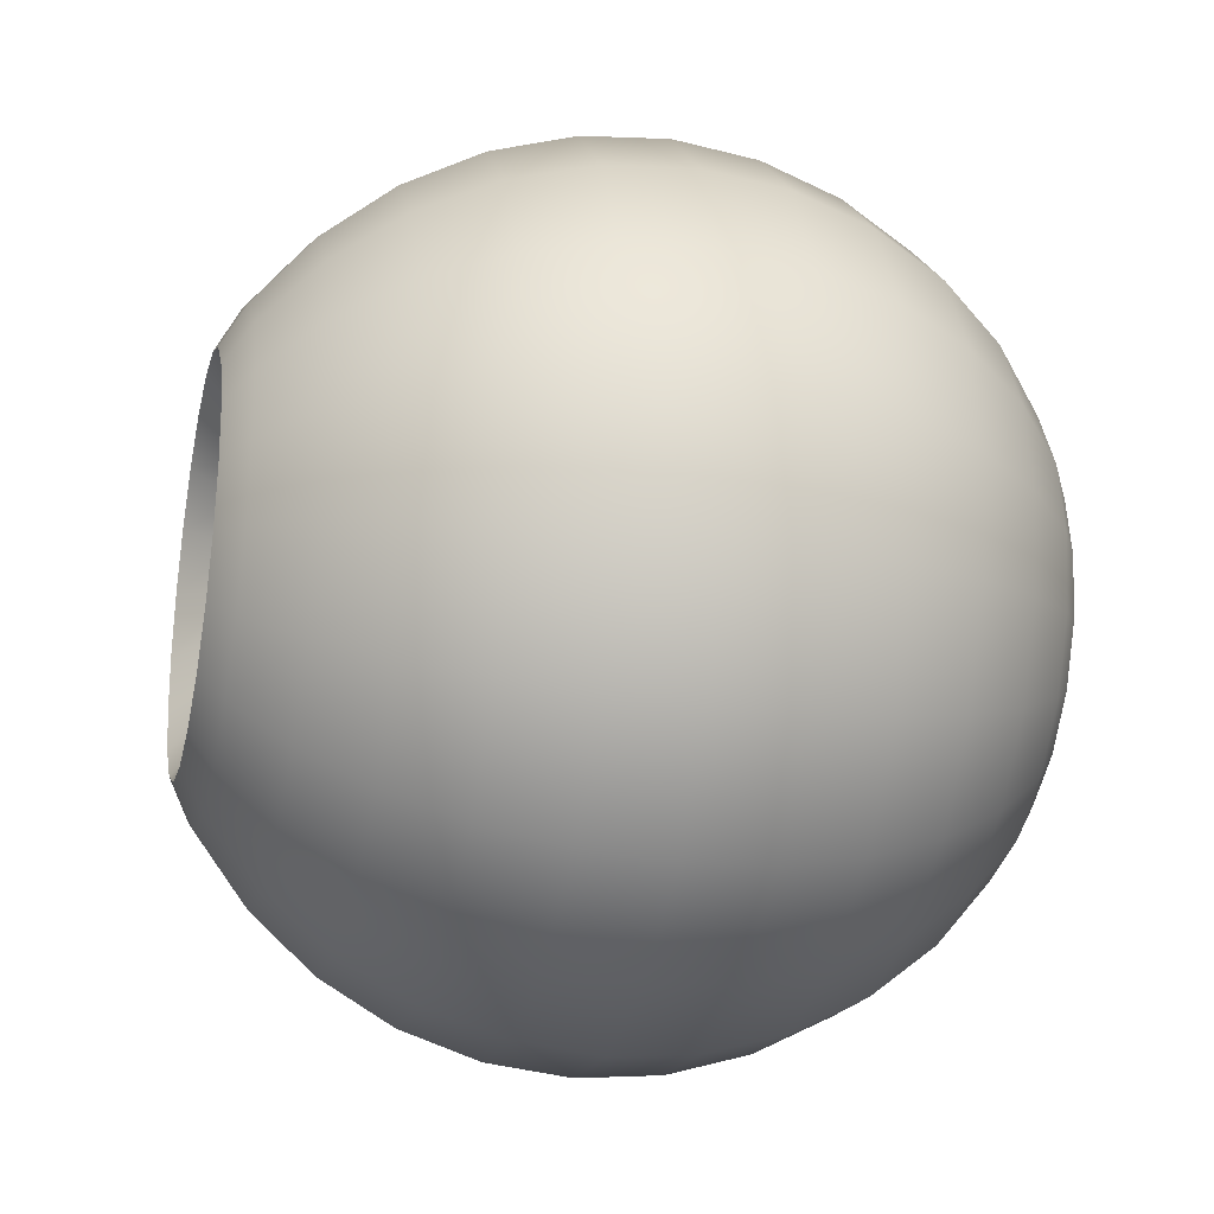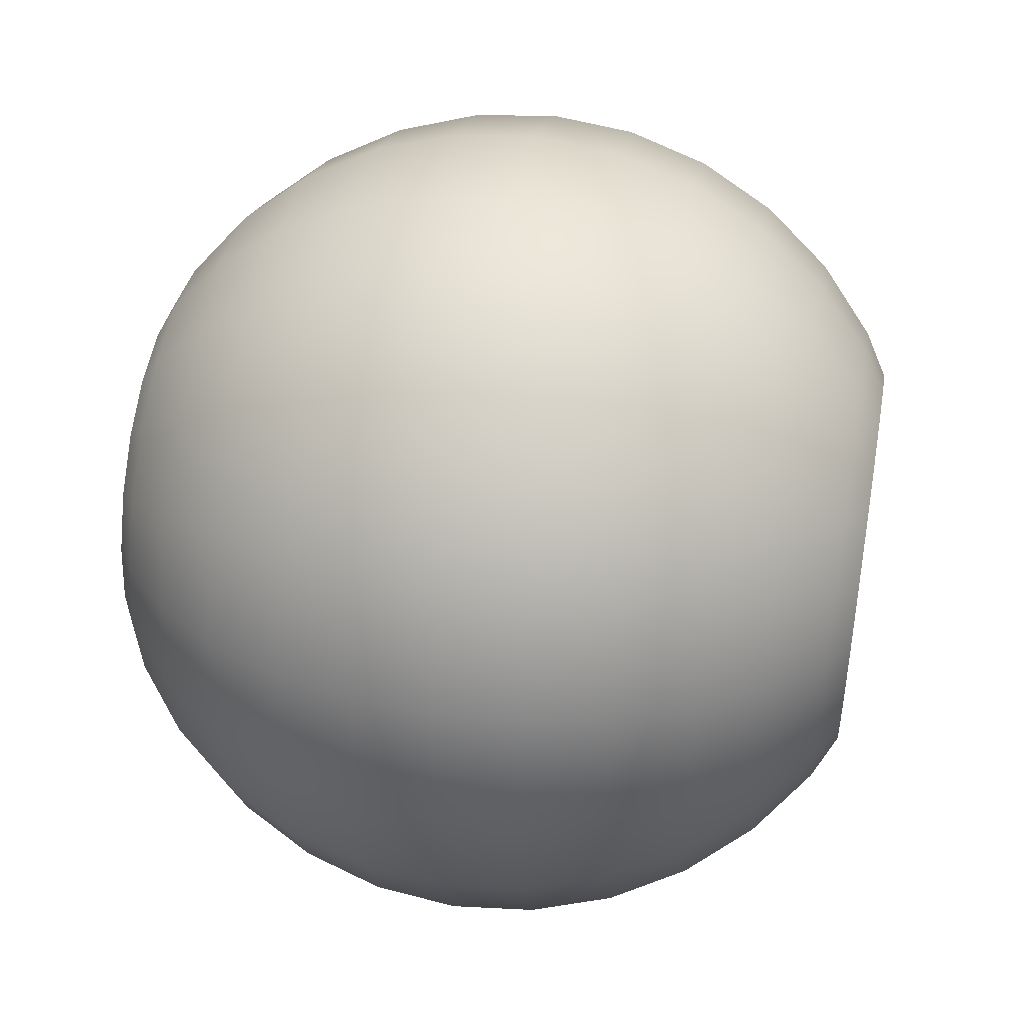
<metadata>
{"format":"obj","ext":"obj","renderer":"f3d","projection":"perspective","resolution":1024,"background":"white","views":[{"elev":-26.1,"azim":-13.2,"up":"+Z"},{"elev":45.2,"azim":-169.7,"up":"+Y"}]}
</metadata>
<code>
g Supporter_MiniRobot1
v 0 0.005779 -0.03649
v -0.02304 0.007937 -0.03579
v -0.02304 0.02439 -0.06807
v 0 0.02255 -0.06941
v -0.02304 0.05001 -0.09369
v 0 0.04868 -0.09553
v -0.02304 0.08229 -0.1101
v 0 0.08159 -0.1123
v -0.02304 0.1181 -0.1158
v 0 0.1181 -0.1181
v -0.02304 0.1539 -0.1101
v 0 0.1546 -0.1123
v -0.02304 0.1862 -0.09369
v 0 0.1875 -0.09553
v -0.02304 0.2118 -0.06807
v 0 0.2136 -0.06941
v -0.02304 0.2282 -0.03579
v 0 0.2304 -0.03649
v -0.02304 0.2339 0
v 0 0.2362 0
v -0.04519 0.08437 -0.1038
v -0.04519 0.1181 -0.1091
v -0.04519 0.1518 -0.1038
v -0.04519 0.1822 -0.08826
v -0.04519 0.2063 -0.06412
v -0.04519 0.2218 -0.03371
v -0.04519 0.2272 0
v -0.0656 0.1181 -0.09818
v -0.0656 0.08774 -0.09338
v -0.04519 0.05396 -0.08826
v -0.04519 0.02982 -0.06412
v -0.04519 0.01433 -0.03371
v -0.02304 0.002269 0
v 0 0 0
v -0.04519 0.008988 0
v -0.0656 0.03865 -0.05771
v -0.0656 0.02471 -0.03034
v -0.0656 0.06037 -0.07943
v -0.0656 0.0199 0
v -0.0835 0.05053 -0.04908
v -0.0835 0.03867 -0.0258
v -0.0835 0.069 -0.06755
v -0.0835 0.09228 -0.07941
v -0.0835 0.1181 -0.0835
v -0.0835 0.1439 -0.07941
v -0.0656 0.1484 -0.09338
v -0.0656 0.1758 -0.07943
v -0.0656 0.1975 -0.05771
v -0.0656 0.2115 -0.03034
v -0.0656 0.2163 0
v -0.0835 0.1672 -0.06755
v -0.0835 0.1856 -0.04908
v -0.0835 0.1975 -0.0258
v -0.0835 0.2016 0
v -0.09818 0.1566 -0.05307
v -0.09818 0.1712 -0.03856
v -0.09818 0.1805 -0.02027
v -0.09818 0.1837 0
v -0.1045 0.1617 -0.03166
v -0.1045 0.1497 -0.04358
v -0.09818 0.1384 -0.06239
v -0.09818 0.1181 -0.0656
v -0.09818 0.09781 -0.06239
v -0.09818 0.07952 -0.05307
v -0.09818 0.06501 -0.03856
v -0.09818 0.05569 -0.02027
v -0.0835 0.03458 0
v -0.09818 0.05248 0
v -0.1045 0.0745 -0.03166
v -0.1045 0.06685 -0.01665
v -0.1045 0.08642 -0.04358
v -0.1045 0.1014 -0.05124
v -0.1045 0.1181 -0.05387
v -0.1045 0.1347 -0.05124
v -0.1045 0.06421 0
v 0 0.2362 0
v -0.02304 0.2339 0
v -0.02304 0.2282 0.03579
v 0 0.2304 0.03649
v -0.02304 0.2118 0.06807
v 0 0.2136 0.06941
v -0.02304 0.1862 0.09369
v 0 0.1875 0.09553
v -0.02304 0.1539 0.1101
v 0 0.1546 0.1123
v -0.02304 0.1181 0.1158
v 0 0.1181 0.1181
v -0.02304 0.08229 0.1101
v 0 0.08159 0.1123
v -0.02304 0.05001 0.09369
v 0 0.04868 0.09553
v -0.02304 0.02439 0.06807
v 0 0.02255 0.06941
v -0.02304 0.007937 0.03579
v 0 0.005779 0.03649
v -0.02304 0.002269 0
v 0 0 0
v -0.04519 0.1518 0.1038
v -0.04519 0.1181 0.1091
v -0.04519 0.08437 0.1038
v -0.04519 0.05396 0.08826
v -0.04519 0.02982 0.06412
v -0.04519 0.01433 0.03371
v -0.04519 0.008988 0
v -0.0656 0.1181 0.09818
v -0.0656 0.1484 0.09338
v -0.04519 0.1822 0.08826
v -0.04519 0.2063 0.06412
v -0.04519 0.2218 0.03371
v -0.04519 0.2272 0
v -0.0656 0.2115 0.03034
v -0.0656 0.2163 0
v -0.0656 0.1975 0.05771
v -0.0656 0.1758 0.07943
v -0.0656 0.0199 0
v -0.0835 0.1975 0.0258
v -0.0835 0.2016 0
v -0.0835 0.1856 0.04908
v -0.0835 0.1672 0.06755
v -0.0835 0.1439 0.07941
v -0.09818 0.1805 0.02027
v -0.09818 0.1837 0
v -0.09818 0.1712 0.03856
v -0.09818 0.1566 0.05307
v -0.0835 0.1672 0.06755
v -0.09818 0.1384 0.06239
v -0.09818 0.1181 0.0656
v -0.0835 0.1181 0.0835
v -0.0835 0.09228 0.07941
v -0.0656 0.08774 0.09338
v -0.0656 0.06037 0.07943
v -0.0656 0.03865 0.05771
v -0.0656 0.02471 0.03034
v -0.0835 0.069 0.06755
v -0.0835 0.05053 0.04908
v -0.0835 0.03867 0.0258
v -0.0835 0.03458 0
v -0.09818 0.07952 0.05307
v -0.09818 0.09781 0.06239
v -0.09818 0.06501 0.03856
v -0.09818 0.05569 0.02027
v -0.09818 0.05248 0
v -0.1045 0.08642 0.04358
v -0.1045 0.1014 0.05124
v -0.1045 0.1181 0.05387
v -0.1045 0.1347 0.05124
v -0.1045 0.1497 0.04358
v -0.1045 0.1617 0.03166
v -0.1045 0.1693 0.01665
v -0.1045 0.172 0
v -0.1045 0.0745 0.03166
v -0.1045 0.06685 0.01665
v -0.1045 0.06421 0
v -0.1045 0.1693 -0.01665
v -0.1045 0.172 0
v -0.09112 0.08696 -0.02261
v -0.09112 0.0815 -0.01189
v -0.09112 0.1181 0
v -0.09112 0.09547 -0.03112
v -0.09112 0.1062 -0.03658
v -0.09112 0.1181 -0.03846
v -0.09112 0.07962 0
v -0.09112 0.0815 0.01189
v -0.09112 0.08696 0.02261
v -0.09112 0.09547 0.03112
v -0.09112 0.1062 0.03658
v -0.09112 0.1181 0.03846
v -0.09112 0.13 -0.03658
v -0.09112 0.1181 -0.03846
v -0.09112 0.1407 -0.03112
v -0.09112 0.1492 -0.02261
v -0.09112 0.1547 -0.01189
v -0.09112 0.1565 0
v -0.09112 0.1547 0.01189
v -0.09112 0.1492 0.02261
v -0.09112 0.1407 0.03112
v -0.09112 0.13 0.03658
v -0.09112 0.1181 0.03846
v -0.1045 0.172 0
v -0.09112 0.1565 0
v -0.09112 0.1547 0.01189
v -0.1045 0.1693 0.01665
v -0.1045 0.1693 -0.01665
v -0.09112 0.1547 -0.01189
v -0.1045 0.1617 -0.03166
v -0.09112 0.1492 -0.02261
v -0.1045 0.1497 -0.04358
v -0.09112 0.1407 -0.03112
v -0.1045 0.1347 -0.05124
v -0.09112 0.13 -0.03658
v -0.1045 0.1181 -0.05387
v -0.09112 0.1181 -0.03846
v -0.09112 0.1492 0.02261
v -0.1045 0.1617 0.03166
v -0.09112 0.1407 0.03112
v -0.1045 0.1497 0.04358
v -0.09112 0.13 0.03658
v -0.1045 0.1347 0.05124
v -0.09112 0.1181 0.03846
v -0.1045 0.1181 0.05387
v -0.1045 0.1014 -0.05124
v -0.09112 0.1062 -0.03658
v -0.09112 0.1181 -0.03846
v -0.1045 0.1181 -0.05387
v -0.1045 0.08642 -0.04358
v -0.09112 0.09547 -0.03112
v -0.1045 0.0745 -0.03166
v -0.09112 0.08696 -0.02261
v -0.1045 0.06685 -0.01665
v -0.09112 0.0815 -0.01189
v -0.1045 0.06421 0
v -0.09112 0.07962 0
v -0.1045 0.06685 0.01665
v -0.09112 0.0815 0.01189
v -0.1045 0.0745 0.03166
v -0.09112 0.08696 0.02261
v -0.1045 0.08642 0.04358
v -0.09112 0.09547 0.03112
v -0.1045 0.1014 0.05124
v -0.09112 0.1062 0.03658
v -0.1045 0.1181 0.05387
v -0.09112 0.1181 0.03846
v 0 0.005779 -0.03649
v 0 0.02255 -0.06941
v 0.02304 0.02439 -0.06807
v 0.02304 0.007937 -0.03579
v 0.02304 0.05001 -0.09369
v 0 0.04868 -0.09553
v 0.02304 0.08229 -0.1101
v 0 0.08159 -0.1123
v 0.02304 0.1181 -0.1158
v 0 0.1181 -0.1181
v 0.02304 0.1539 -0.1101
v 0 0.1546 -0.1123
v 0.02304 0.1862 -0.09369
v 0 0.1875 -0.09553
v 0.02304 0.2118 -0.06807
v 0 0.2136 -0.06941
v 0.02304 0.2282 -0.03579
v 0 0.2304 -0.03649
v 0.02304 0.2339 0
v 0 0.2362 0
v 0.04519 0.08437 -0.1038
v 0.04519 0.1181 -0.1091
v 0.04519 0.1518 -0.1038
v 0.04519 0.1822 -0.08826
v 0.04519 0.2063 -0.06412
v 0.04519 0.2218 -0.03371
v 0.04519 0.2272 0
v 0.0656 0.1181 -0.09818
v 0.0656 0.08774 -0.09338
v 0.04519 0.05396 -0.08826
v 0.04519 0.02982 -0.06412
v 0.04519 0.01433 -0.03371
v 0.02304 0.002269 0
v 0 0 0
v 0.04519 0.008988 0
v 0.0656 0.03865 -0.05771
v 0.0656 0.02471 -0.03034
v 0.0656 0.06037 -0.07943
v 0.0656 0.0199 0
v 0.0835 0.05053 -0.04908
v 0.0835 0.03867 -0.0258
v 0.0835 0.069 -0.06755
v 0.0835 0.09228 -0.07941
v 0.0835 0.1181 -0.0835
v 0.0835 0.1439 -0.07941
v 0.0656 0.1484 -0.09338
v 0.0656 0.1758 -0.07943
v 0.0656 0.1975 -0.05771
v 0.0656 0.2115 -0.03034
v 0.0656 0.2163 0
v 0.0835 0.1672 -0.06755
v 0.0835 0.1856 -0.04908
v 0.0835 0.1975 -0.0258
v 0.0835 0.2016 0
v 0.09818 0.1566 -0.05307
v 0.09818 0.1712 -0.03856
v 0.09818 0.1805 -0.02027
v 0.09818 0.1837 0
v 0.1045 0.1617 -0.03166
v 0.1045 0.1497 -0.04358
v 0.09818 0.1384 -0.06239
v 0.09818 0.1181 -0.0656
v 0.09818 0.09781 -0.06239
v 0.09818 0.07952 -0.05307
v 0.09818 0.06501 -0.03856
v 0.09818 0.05569 -0.02027
v 0.0835 0.03458 0
v 0.09818 0.05248 0
v 0.1045 0.0745 -0.03166
v 0.1045 0.06685 -0.01665
v 0.1045 0.08642 -0.04358
v 0.1045 0.1014 -0.05124
v 0.1045 0.1181 -0.05387
v 0.1045 0.06421 0
v 0.1045 0.1347 -0.05124
v 0 0.2362 0
v 0 0.2304 0.03649
v 0.02304 0.2282 0.03579
v 0.02304 0.2339 0
v 0.02304 0.2118 0.06807
v 0 0.2136 0.06941
v 0.02304 0.1862 0.09369
v 0 0.1875 0.09553
v 0.02304 0.1539 0.1101
v 0 0.1546 0.1123
v 0.02304 0.1181 0.1158
v 0 0.1181 0.1181
v 0.02304 0.08229 0.1101
v 0 0.08159 0.1123
v 0.02304 0.05001 0.09369
v 0 0.04868 0.09553
v 0.02304 0.02439 0.06807
v 0 0.02255 0.06941
v 0.02304 0.007937 0.03579
v 0 0.005779 0.03649
v 0.02304 0.002269 0
v 0 0 0
v 0.04519 0.1518 0.1038
v 0.04519 0.1181 0.1091
v 0.04519 0.08437 0.1038
v 0.04519 0.05396 0.08826
v 0.04519 0.02982 0.06412
v 0.04519 0.01433 0.03371
v 0.04519 0.008988 0
v 0.0656 0.1181 0.09818
v 0.0656 0.1484 0.09338
v 0.04519 0.1822 0.08826
v 0.04519 0.2063 0.06412
v 0.04519 0.2218 0.03371
v 0.04519 0.2272 0
v 0.0656 0.2115 0.03034
v 0.0656 0.2163 0
v 0.0656 0.1975 0.05771
v 0.0656 0.1758 0.07943
v 0.0656 0.0199 0
v 0.0835 0.1975 0.0258
v 0.0835 0.2016 0
v 0.0835 0.1856 0.04908
v 0.0835 0.1672 0.06755
v 0.0835 0.1439 0.07941
v 0.09818 0.1805 0.02027
v 0.09818 0.1837 0
v 0.09818 0.1712 0.03856
v 0.09818 0.1566 0.05307
v 0.0835 0.1672 0.06755
v 0.09818 0.1384 0.06239
v 0.09818 0.1181 0.0656
v 0.0835 0.1181 0.0835
v 0.0835 0.09228 0.07941
v 0.0656 0.08774 0.09338
v 0.0656 0.06037 0.07943
v 0.0656 0.03865 0.05771
v 0.0656 0.02471 0.03034
v 0.0835 0.069 0.06755
v 0.0835 0.05053 0.04908
v 0.0835 0.03867 0.0258
v 0.0835 0.03458 0
v 0.09818 0.07952 0.05307
v 0.09818 0.09781 0.06239
v 0.09818 0.06501 0.03856
v 0.09818 0.05569 0.02027
v 0.09818 0.05248 0
v 0.1045 0.08642 0.04358
v 0.1045 0.1014 0.05124
v 0.1045 0.1181 0.05387
v 0.1045 0.1347 0.05124
v 0.1045 0.1497 0.04358
v 0.1045 0.1617 0.03166
v 0.1045 0.1693 0.01665
v 0.1045 0.172 0
v 0.1045 0.0745 0.03166
v 0.1045 0.06685 0.01665
v 0.1045 0.06421 0
v 0.1045 0.1693 -0.01665
v 0.1045 0.172 0
v 0.09112 0.08696 -0.02261
v 0.09112 0.1181 0
v 0.09112 0.0815 -0.01189
v 0.09112 0.09547 -0.03112
v 0.09112 0.1062 -0.03658
v 0.09112 0.1181 -0.03846
v 0.09112 0.07962 0
v 0.09112 0.0815 0.01189
v 0.09112 0.08696 0.02261
v 0.09112 0.09547 0.03112
v 0.09112 0.1062 0.03658
v 0.09112 0.1181 0.03846
v 0.09112 0.13 -0.03658
v 0.09112 0.1181 -0.03846
v 0.09112 0.1407 -0.03112
v 0.09112 0.1492 -0.02261
v 0.09112 0.1547 -0.01189
v 0.09112 0.1565 0
v 0.09112 0.1547 0.01189
v 0.09112 0.1492 0.02261
v 0.09112 0.1407 0.03112
v 0.09112 0.13 0.03658
v 0.09112 0.1181 0.03846
v 0.1045 0.172 0
v 0.1045 0.1693 0.01665
v 0.09112 0.1547 0.01189
v 0.09112 0.1565 0
v 0.1045 0.1693 -0.01665
v 0.09112 0.1547 -0.01189
v 0.1045 0.1617 -0.03166
v 0.09112 0.1492 -0.02261
v 0.1045 0.1497 -0.04358
v 0.09112 0.1407 -0.03112
v 0.1045 0.1347 -0.05124
v 0.09112 0.13 -0.03658
v 0.1045 0.1181 -0.05387
v 0.09112 0.1181 -0.03846
v 0.09112 0.1492 0.02261
v 0.1045 0.1617 0.03166
v 0.09112 0.1407 0.03112
v 0.1045 0.1497 0.04358
v 0.09112 0.13 0.03658
v 0.1045 0.1347 0.05124
v 0.09112 0.1181 0.03846
v 0.1045 0.1181 0.05387
v 0.1045 0.1014 -0.05124
v 0.1045 0.1181 -0.05387
v 0.09112 0.1181 -0.03846
v 0.09112 0.1062 -0.03658
v 0.1045 0.08642 -0.04358
v 0.09112 0.09547 -0.03112
v 0.1045 0.0745 -0.03166
v 0.09112 0.08696 -0.02261
v 0.1045 0.06685 -0.01665
v 0.09112 0.0815 -0.01189
v 0.1045 0.06421 0
v 0.09112 0.07962 0
v 0.1045 0.06685 0.01665
v 0.09112 0.0815 0.01189
v 0.1045 0.0745 0.03166
v 0.09112 0.08696 0.02261
v 0.1045 0.08642 0.04358
v 0.09112 0.09547 0.03112
v 0.1045 0.1014 0.05124
v 0.09112 0.1062 0.03658
v 0.1045 0.1181 0.05387
v 0.09112 0.1181 0.03846
f 1 2 3
f 1 3 4
f 4 3 5
f 4 5 6
f 6 5 7
f 6 7 8
f 8 7 9
f 8 9 10
f 10 9 11
f 10 11 12
f 12 11 13
f 12 13 14
f 14 13 15
f 14 15 16
f 16 15 17
f 16 17 18
f 18 17 19
f 18 19 20
f 5 21 7
f 7 21 22
f 7 22 9
f 9 22 23
f 9 23 11
f 11 23 24
f 11 24 13
f 13 24 25
f 13 25 15
f 15 25 26
f 15 26 17
f 17 26 27
f 17 27 19
f 21 28 22
f 21 29 28
f 30 29 21
f 5 30 21
f 3 30 5
f 3 31 30
f 2 31 3
f 2 32 31
f 33 32 2
f 34 33 2
f 34 2 1
f 33 35 32
f 32 36 31
f 32 37 36
f 35 37 32
f 31 36 38
f 31 38 30
f 30 38 29
f 35 39 37
f 37 40 36
f 37 41 40
f 39 41 37
f 36 40 42
f 36 42 38
f 38 42 43
f 38 43 29
f 29 43 44
f 29 44 28
f 28 44 45
f 28 45 46
f 22 28 46
f 22 46 23
f 23 46 47
f 23 47 24
f 24 47 48
f 24 48 25
f 25 48 49
f 25 49 26
f 26 49 50
f 26 50 27
f 46 45 51
f 46 51 47
f 47 51 52
f 47 52 48
f 48 52 53
f 48 53 49
f 49 53 54
f 49 54 50
f 45 55 51
f 51 55 56
f 51 56 52
f 52 56 57
f 52 57 53
f 53 57 58
f 53 58 54
f 55 59 56
f 55 60 59
f 61 60 55
f 45 61 55
f 44 61 45
f 44 62 61
f 43 62 44
f 43 63 62
f 42 63 43
f 42 64 63
f 40 64 42
f 40 65 64
f 41 65 40
f 41 66 65
f 67 66 41
f 39 67 41
f 67 68 66
f 66 69 65
f 66 70 69
f 68 70 66
f 65 69 71
f 65 71 64
f 64 71 72
f 64 72 63
f 63 72 73
f 63 73 62
f 62 73 74
f 62 74 61
f 61 74 60
f 68 75 70
f 76 77 78
f 76 78 79
f 79 78 80
f 79 80 81
f 81 80 82
f 81 82 83
f 83 82 84
f 83 84 85
f 85 84 86
f 85 86 87
f 87 86 88
f 87 88 89
f 89 88 90
f 89 90 91
f 91 90 92
f 91 92 93
f 93 92 94
f 93 94 95
f 95 94 96
f 95 96 97
f 82 98 84
f 84 98 99
f 84 99 86
f 86 99 100
f 86 100 88
f 88 100 101
f 88 101 90
f 90 101 102
f 90 102 92
f 92 102 103
f 92 103 94
f 94 103 104
f 94 104 96
f 98 105 99
f 98 106 105
f 107 106 98
f 82 107 98
f 80 107 82
f 80 108 107
f 78 108 80
f 78 109 108
f 109 78 77
f 109 77 110
f 111 109 110
f 111 110 112
f 109 111 113
f 109 113 108
f 108 113 114
f 108 114 107
f 107 114 106
f 103 115 104
f 112 116 111
f 112 117 116
f 111 116 118
f 111 118 113
f 113 118 119
f 113 119 114
f 114 119 120
f 117 121 116
f 117 122 121
f 116 121 123
f 116 123 118
f 118 123 124
f 118 124 125
f 119 124 126
f 119 126 120
f 120 126 127
f 120 127 128
f 106 120 128
f 114 120 106
f 106 128 105
f 105 128 129
f 105 129 130
f 99 105 130
f 99 130 100
f 100 130 131
f 100 131 101
f 101 131 132
f 101 132 102
f 102 132 133
f 102 133 103
f 103 133 115
f 130 129 134
f 130 134 131
f 131 134 135
f 131 135 132
f 132 135 136
f 132 136 133
f 133 136 137
f 133 137 115
f 129 138 134
f 129 139 138
f 134 138 140
f 134 140 135
f 135 140 141
f 135 141 136
f 136 141 142
f 136 142 137
f 139 143 138
f 139 144 143
f 127 144 139
f 128 127 139
f 128 139 129
f 127 145 144
f 126 145 127
f 126 146 145
f 124 146 126
f 124 147 146
f 123 147 124
f 123 148 147
f 121 148 123
f 121 149 148
f 122 149 121
f 122 150 149
f 138 143 151
f 138 151 140
f 140 151 152
f 140 152 141
f 141 152 153
f 141 153 142
f 56 59 154
f 56 154 57
f 57 154 155
f 57 155 58
f 156 157 158
f 159 156 158
f 160 159 158
f 161 160 158
f 157 162 158
f 162 163 158
f 163 164 158
f 164 165 158
f 165 166 158
f 166 167 158
f 168 169 158
f 170 168 158
f 171 170 158
f 172 171 158
f 173 172 158
f 174 173 158
f 175 174 158
f 176 175 158
f 177 176 158
f 178 177 158
f 179 180 181
f 179 181 182
f 183 180 179
f 183 184 180
f 185 184 183
f 185 186 184
f 187 186 185
f 187 188 186
f 189 188 187
f 189 190 188
f 191 190 189
f 191 192 190
f 182 181 193
f 182 193 194
f 194 193 195
f 194 195 196
f 196 195 197
f 196 197 198
f 198 197 199
f 198 199 200
f 201 202 203
f 201 203 204
f 205 202 201
f 205 206 202
f 207 206 205
f 207 208 206
f 209 208 207
f 209 210 208
f 211 210 209
f 211 212 210
f 213 212 211
f 213 214 212
f 215 214 213
f 215 216 214
f 217 216 215
f 217 218 216
f 219 218 217
f 219 220 218
f 221 220 219
f 221 222 220
f 223 224 225
f 223 225 226
f 224 227 225
f 224 228 227
f 228 229 227
f 228 230 229
f 230 231 229
f 230 232 231
f 232 233 231
f 232 234 233
f 234 235 233
f 234 236 235
f 236 237 235
f 236 238 237
f 238 239 237
f 238 240 239
f 240 241 239
f 240 242 241
f 227 229 243
f 229 231 244
f 229 244 243
f 231 233 245
f 231 245 244
f 233 235 246
f 233 246 245
f 235 237 247
f 235 247 246
f 237 239 248
f 237 248 247
f 239 241 249
f 239 249 248
f 243 244 250
f 243 250 251
f 252 243 251
f 227 243 252
f 225 227 252
f 225 252 253
f 226 225 253
f 226 253 254
f 255 226 254
f 256 226 255
f 256 223 226
f 255 254 257
f 254 253 258
f 254 258 259
f 257 254 259
f 253 252 260
f 253 260 258
f 252 251 260
f 257 259 261
f 259 258 262
f 259 262 263
f 261 259 263
f 258 260 264
f 258 264 262
f 260 265 264
f 260 251 265
f 251 266 265
f 251 250 266
f 250 267 266
f 250 268 267
f 244 268 250
f 244 245 268
f 245 269 268
f 245 246 269
f 246 270 269
f 246 247 270
f 247 271 270
f 247 248 271
f 248 272 271
f 248 249 272
f 268 269 273
f 268 273 267
f 269 270 274
f 269 274 273
f 270 271 275
f 270 275 274
f 271 272 276
f 271 276 275
f 267 273 277
f 273 274 278
f 273 278 277
f 274 275 279
f 274 279 278
f 275 276 280
f 275 280 279
f 277 278 281
f 277 281 282
f 283 277 282
f 267 277 283
f 266 267 283
f 266 283 284
f 265 266 284
f 265 284 285
f 264 265 285
f 264 285 286
f 262 264 286
f 262 286 287
f 263 262 287
f 263 287 288
f 289 263 288
f 261 263 289
f 289 288 290
f 288 287 291
f 288 291 292
f 290 288 292
f 287 286 293
f 287 293 291
f 286 285 294
f 286 294 293
f 285 284 295
f 285 295 294
f 290 292 296
f 284 297 295
f 284 283 297
f 283 282 297
f 298 299 300
f 298 300 301
f 299 302 300
f 299 303 302
f 303 304 302
f 303 305 304
f 305 306 304
f 305 307 306
f 307 308 306
f 307 309 308
f 309 310 308
f 309 311 310
f 311 312 310
f 311 313 312
f 313 314 312
f 313 315 314
f 315 316 314
f 315 317 316
f 317 318 316
f 317 319 318
f 304 306 320
f 306 308 321
f 306 321 320
f 308 310 322
f 308 322 321
f 310 312 323
f 310 323 322
f 312 314 324
f 312 324 323
f 314 316 325
f 314 325 324
f 316 318 326
f 316 326 325
f 320 321 327
f 320 327 328
f 329 320 328
f 304 320 329
f 302 304 329
f 302 329 330
f 300 302 330
f 300 330 331
f 331 301 300
f 331 332 301
f 333 332 331
f 333 334 332
f 331 330 335
f 331 335 333
f 330 329 336
f 330 336 335
f 329 328 336
f 325 326 337
f 334 333 338
f 334 338 339
f 333 335 340
f 333 340 338
f 335 336 341
f 335 341 340
f 336 342 341
f 339 338 343
f 339 343 344
f 338 340 345
f 338 345 343
f 340 346 345
f 340 347 346
f 341 342 348
f 341 348 346
f 342 349 348
f 342 350 349
f 328 350 342
f 336 328 342
f 328 327 350
f 327 351 350
f 327 352 351
f 321 352 327
f 321 322 352
f 322 353 352
f 322 323 353
f 323 354 353
f 323 324 354
f 324 355 354
f 324 325 355
f 325 337 355
f 352 353 356
f 352 356 351
f 353 354 357
f 353 357 356
f 354 355 358
f 354 358 357
f 355 337 359
f 355 359 358
f 351 356 360
f 351 360 361
f 356 357 362
f 356 362 360
f 357 358 363
f 357 363 362
f 358 359 364
f 358 364 363
f 361 360 365
f 361 365 366
f 349 361 366
f 350 361 349
f 350 351 361
f 349 366 367
f 348 349 367
f 348 367 368
f 346 348 368
f 346 368 369
f 345 346 369
f 345 369 370
f 343 345 370
f 343 370 371
f 344 343 371
f 344 371 372
f 360 373 365
f 360 362 373
f 362 374 373
f 362 363 374
f 363 375 374
f 363 364 375
f 278 279 376
f 278 376 281
f 279 377 376
f 279 280 377
f 378 379 380
f 381 379 378
f 382 379 381
f 383 379 382
f 380 379 384
f 384 379 385
f 385 379 386
f 386 379 387
f 387 379 388
f 388 379 389
f 390 379 391
f 392 379 390
f 393 379 392
f 394 379 393
f 395 379 394
f 396 379 395
f 397 379 396
f 398 379 397
f 399 379 398
f 400 379 399
f 401 402 403
f 401 403 404
f 405 401 404
f 405 404 406
f 407 405 406
f 407 406 408
f 409 407 408
f 409 408 410
f 411 409 410
f 411 410 412
f 413 411 412
f 413 412 414
f 402 415 403
f 402 416 415
f 416 417 415
f 416 418 417
f 418 419 417
f 418 420 419
f 420 421 419
f 420 422 421
f 423 424 425
f 423 425 426
f 427 423 426
f 427 426 428
f 429 427 428
f 429 428 430
f 431 429 430
f 431 430 432
f 433 431 432
f 433 432 434
f 435 433 434
f 435 434 436
f 437 435 436
f 437 436 438
f 439 437 438
f 439 438 440
f 441 439 440
f 441 440 442
f 443 441 442
f 443 442 444

</code>
